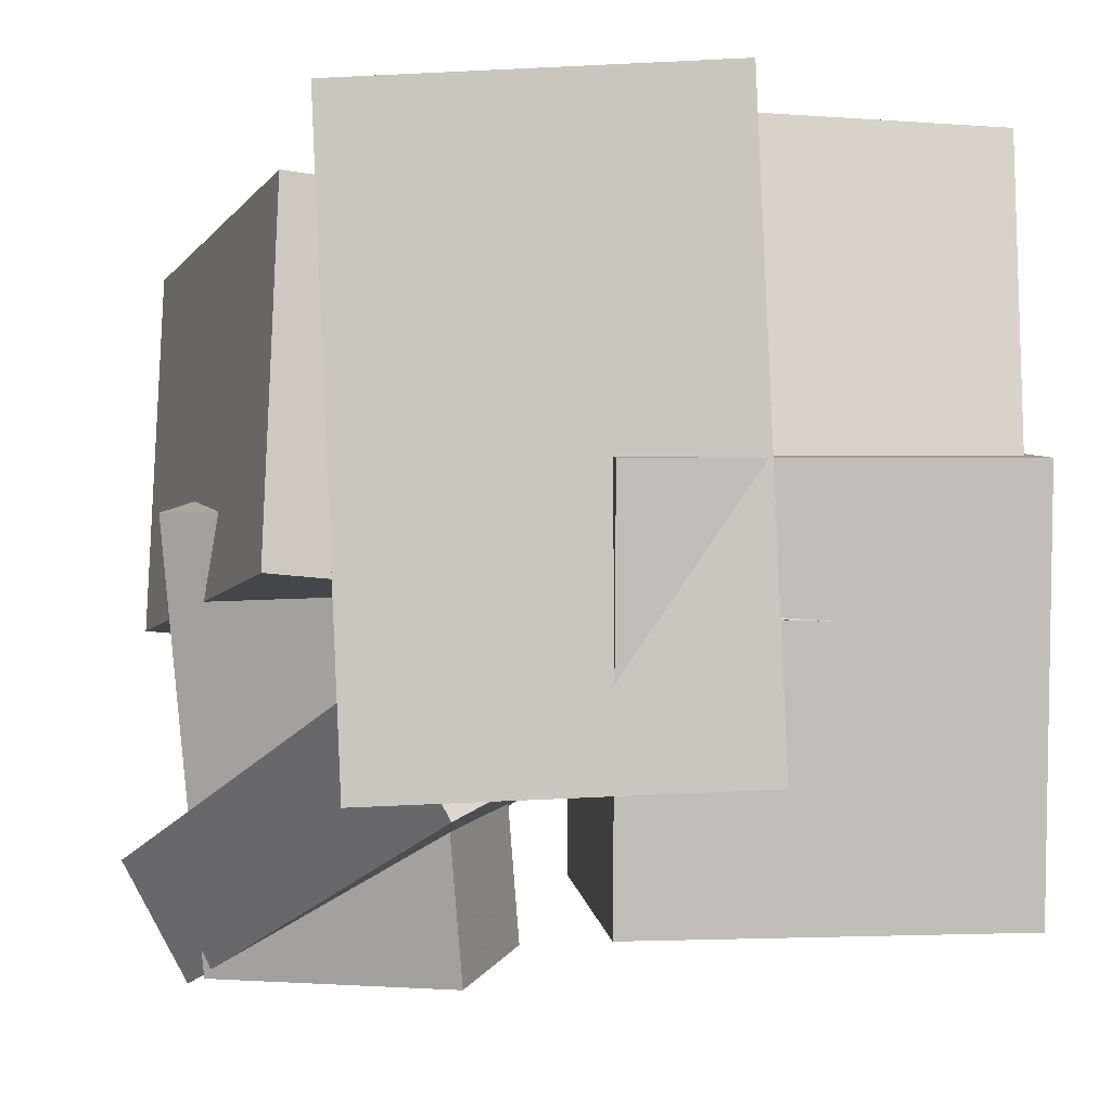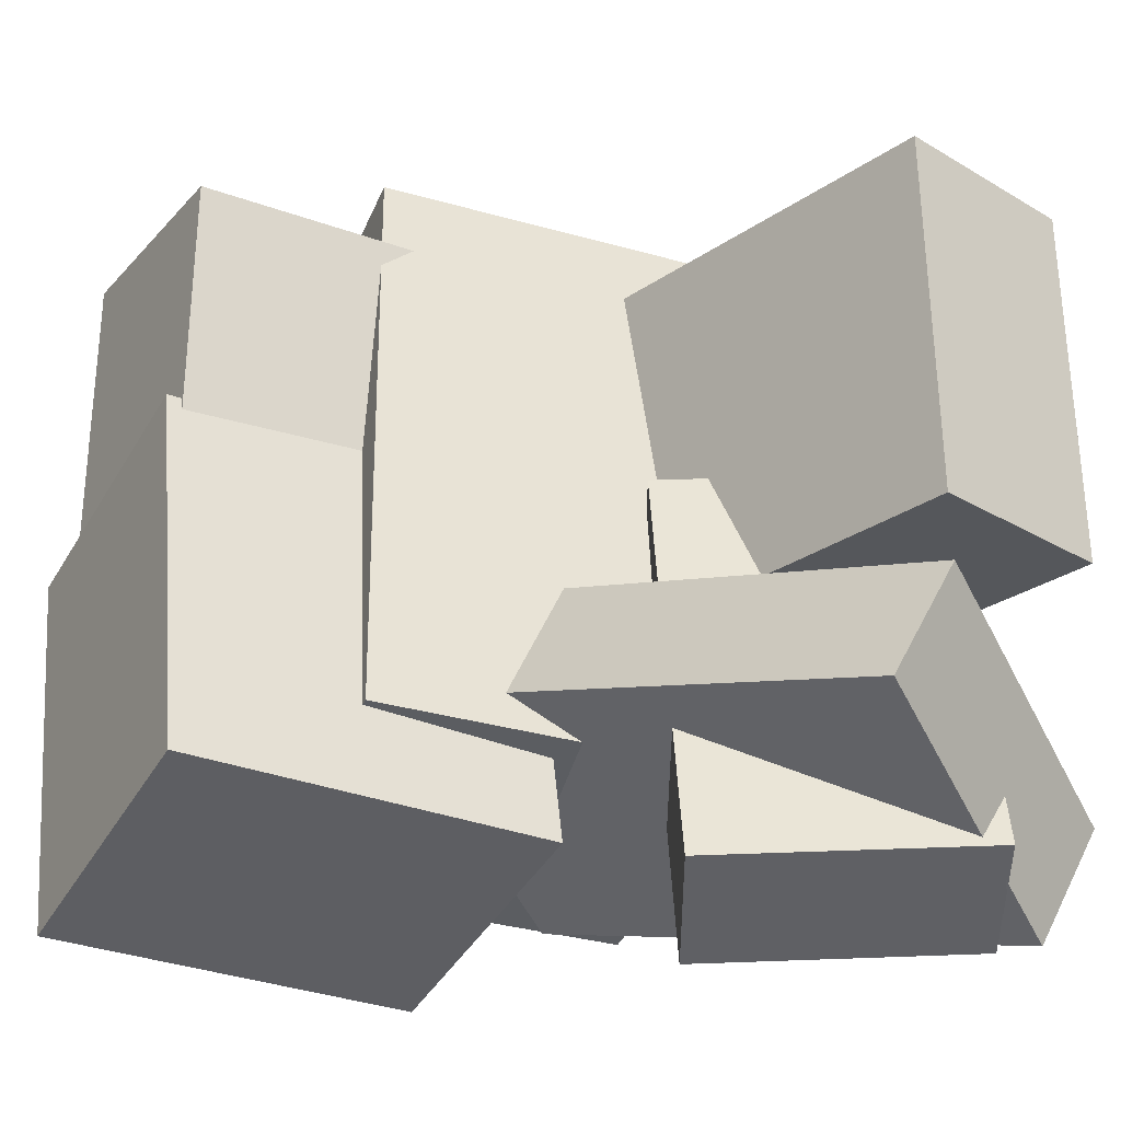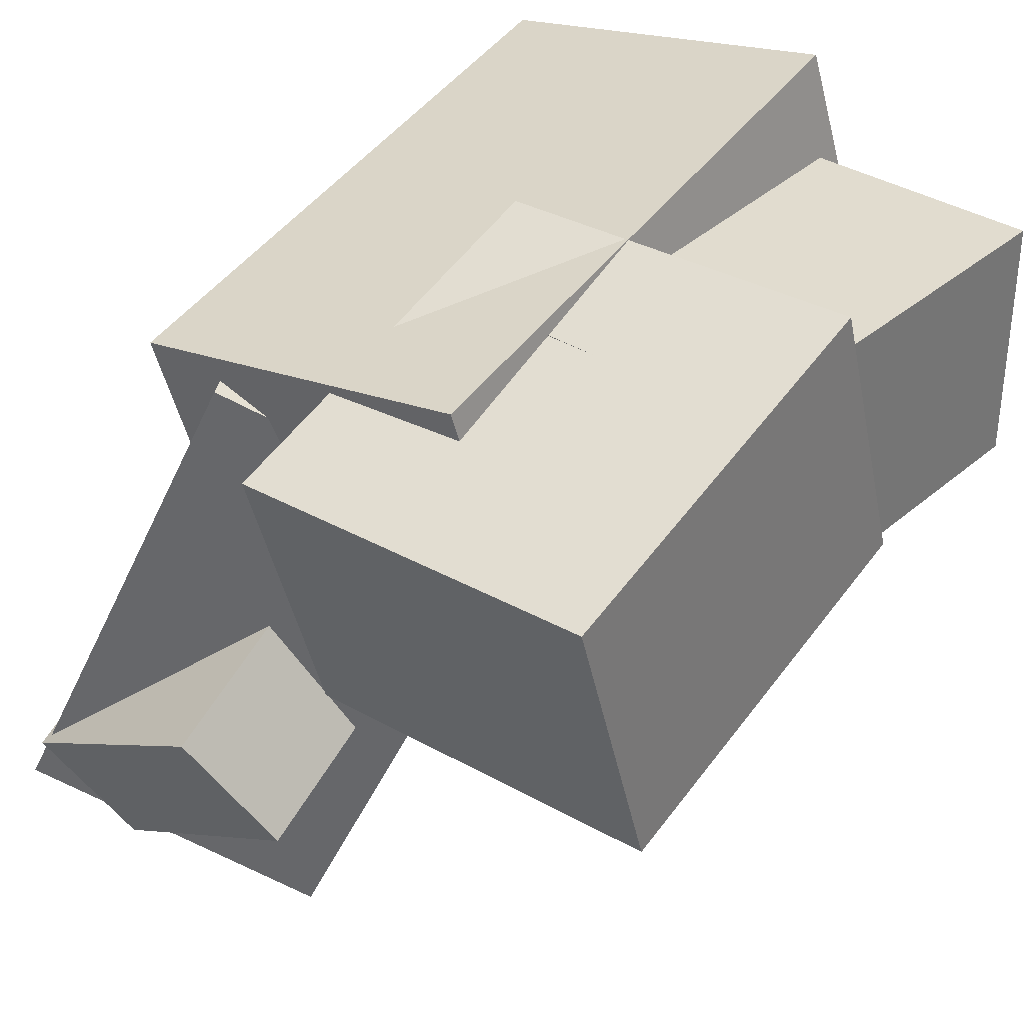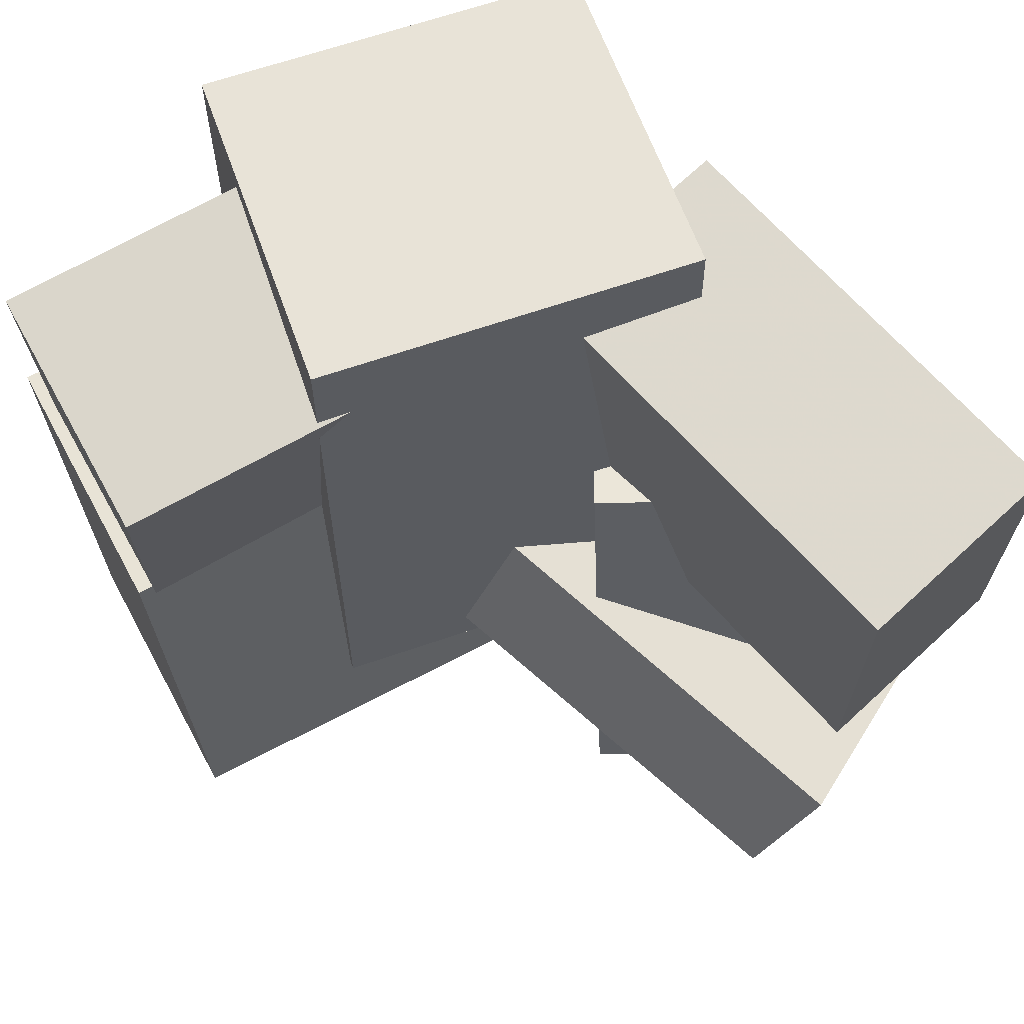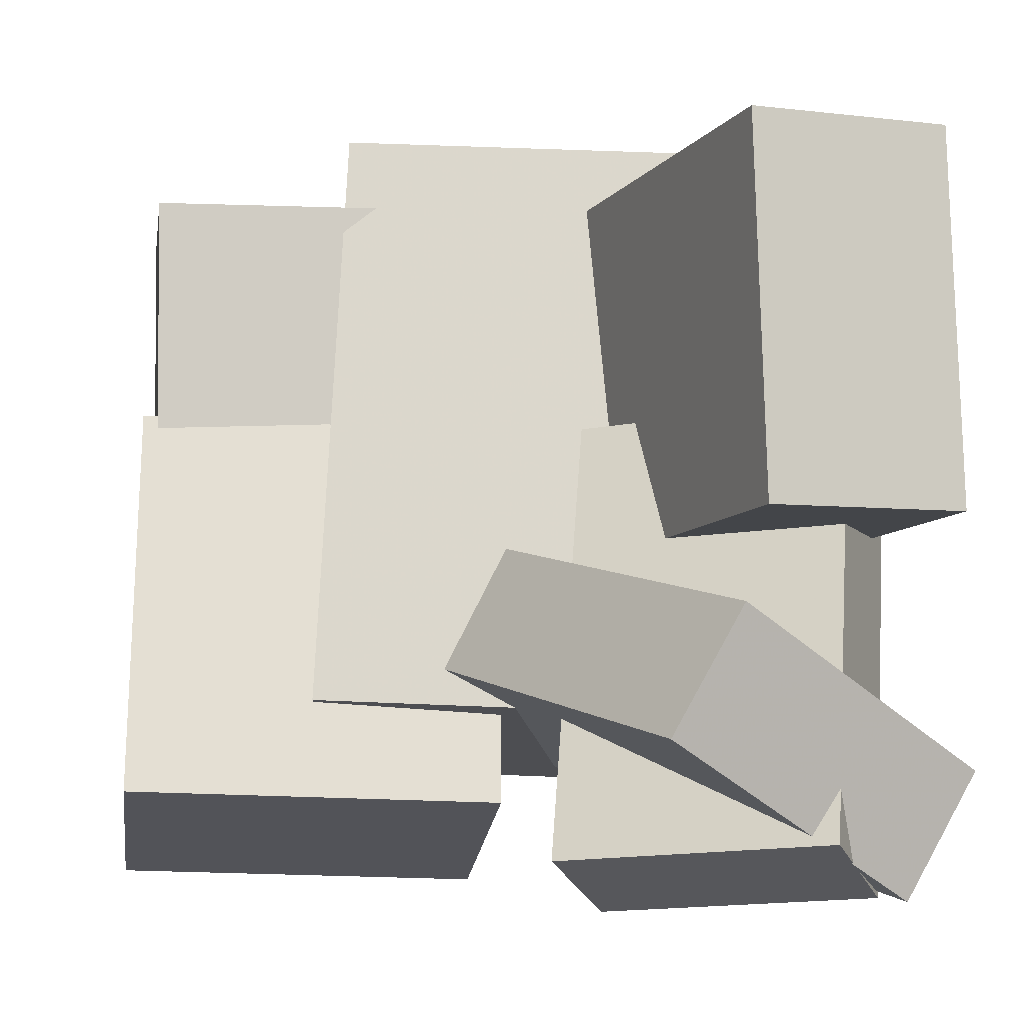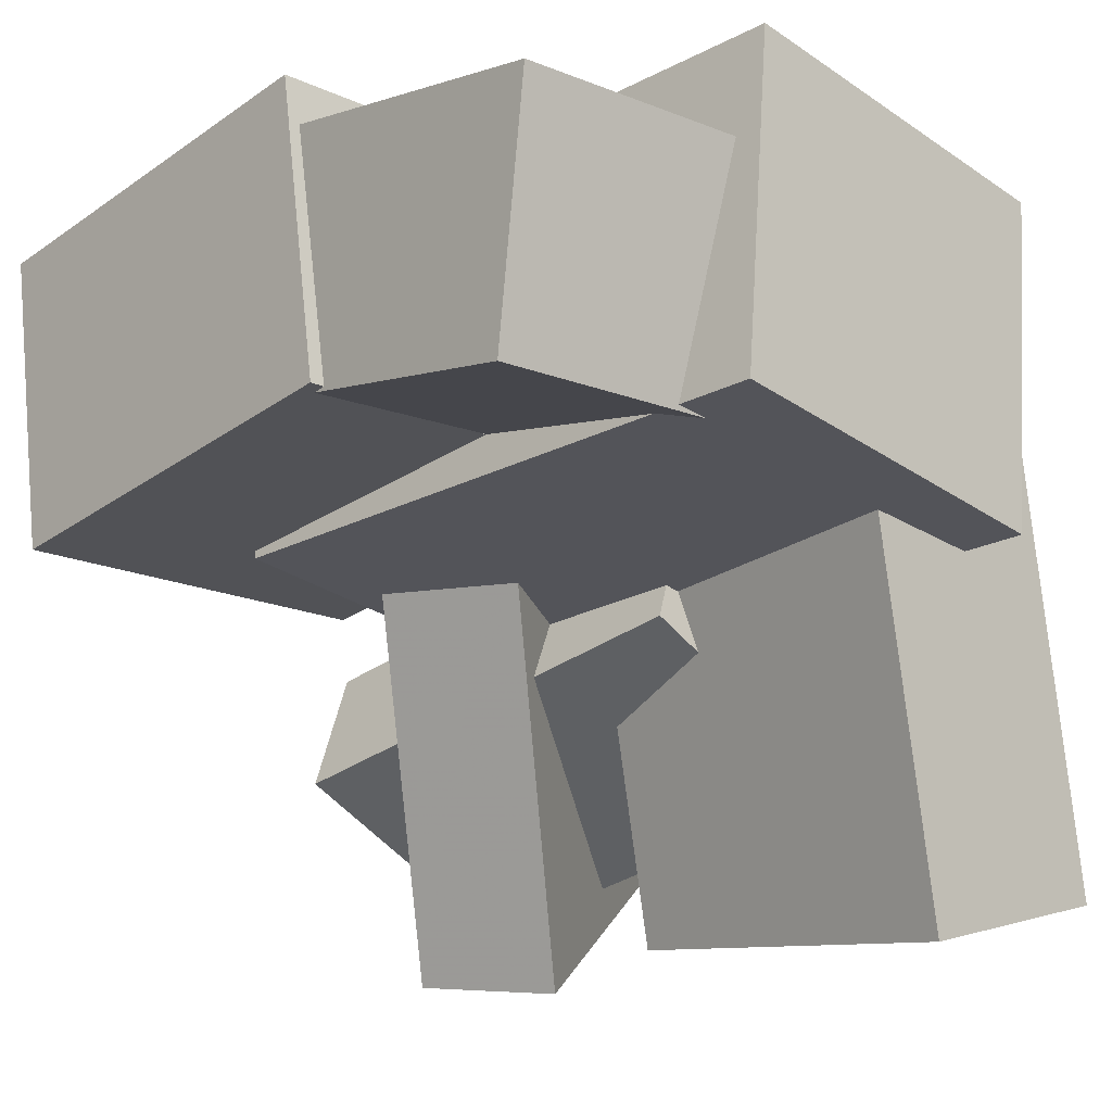
<metadata>
{"format":"obj","ext":"obj","renderer":"f3d","projection":"perspective","resolution":1024,"background":"white","views":[{"elev":-8.9,"azim":-11.1,"up":"+Y"},{"elev":-28.0,"azim":146.8,"up":"+Y"},{"elev":39.1,"azim":39.6,"up":"+Z"},{"elev":70.1,"azim":148.1,"up":"+Y"},{"elev":-9.5,"azim":168.6,"up":"+Y"},{"elev":-9.9,"azim":137.4,"up":"+Z"}]}
</metadata>
<code>
v -0.5185 -0.09843 -0.4152
v -0.4153 -0.09792 0.1349
v -0.5043 0.3842 -0.4183
v -0.4011 0.3847 0.1318
v -0.2552 -0.1065 -0.4646
v -0.152 -0.106 0.08555
v -0.241 0.3762 -0.4677
v -0.1378 0.3767 0.08244
f 1.0 7.0 5.0
f 1.0 3.0 7.0
f 1.0 4.0 3.0
f 1.0 2.0 4.0
f 3.0 8.0 7.0
f 3.0 4.0 8.0
f 5.0 7.0 8.0
f 5.0 8.0 6.0
f 1.0 5.0 6.0
f 1.0 6.0 2.0
f 2.0 6.0 8.0
f 2.0 8.0 4.0
v -0.2495 -0.321 -0.1018
v -0.3418 -0.3797 0.3249
v -0.303 0.4607 -0.00578
v -0.3953 0.4019 0.4209
v 0.2198 -0.3016 0.002374
v 0.1275 -0.3604 0.4291
v 0.1663 0.48 0.0984
v 0.07398 0.4213 0.5251
f 9.0 15.0 13.0
f 9.0 11.0 15.0
f 9.0 12.0 11.0
f 9.0 10.0 12.0
f 11.0 16.0 15.0
f 11.0 12.0 16.0
f 13.0 15.0 16.0
f 13.0 16.0 14.0
f 9.0 13.0 14.0
f 9.0 14.0 10.0
f 10.0 14.0 16.0
f 10.0 16.0 12.0
v 0.01798 -0.1978 0.112
v 0.001934 -0.1759 0.4275
v 0.02925 0.3835 0.07206
v 0.01321 0.4055 0.3876
v 0.4142 -0.2041 0.1325
v 0.3982 -0.1821 0.4481
v 0.4255 0.3772 0.09265
v 0.4094 0.3992 0.4082
f 17.0 23.0 21.0
f 17.0 19.0 23.0
f 17.0 20.0 19.0
f 17.0 18.0 20.0
f 19.0 24.0 23.0
f 19.0 20.0 24.0
f 21.0 23.0 24.0
f 21.0 24.0 22.0
f 17.0 21.0 22.0
f 17.0 22.0 18.0
f 18.0 22.0 24.0
f 18.0 24.0 20.0
v -0.3443 -0.4997 -0.4318
v -0.4417 -0.5577 -0.2822
v -0.4229 0.06865 -0.2628
v -0.5203 0.01071 -0.1132
v -0.04293 -0.5146 -0.2414
v -0.1403 -0.5726 -0.09185
v -0.1215 0.05375 -0.07244
v -0.2189 -0.0042 0.07716
f 25.0 31.0 29.0
f 25.0 27.0 31.0
f 25.0 28.0 27.0
f 25.0 26.0 28.0
f 27.0 32.0 31.0
f 27.0 28.0 32.0
f 29.0 31.0 32.0
f 29.0 32.0 30.0
f 25.0 29.0 30.0
f 25.0 30.0 26.0
f 26.0 30.0 32.0
f 26.0 32.0 28.0
v -0.4586 -0.5635 -0.3397
v -0.2199 -0.393 0.3148
v -0.5462 -0.4059 -0.3488
v -0.3075 -0.2354 0.3058
v -0.1227 -0.3864 -0.5084
v 0.1161 -0.216 0.1462
v -0.2103 -0.2289 -0.5174
v 0.02849 -0.05839 0.1371
f 33.0 39.0 37.0
f 33.0 35.0 39.0
f 33.0 36.0 35.0
f 33.0 34.0 36.0
f 35.0 40.0 39.0
f 35.0 36.0 40.0
f 37.0 39.0 40.0
f 37.0 40.0 38.0
f 33.0 37.0 38.0
f 33.0 38.0 34.0
f 34.0 38.0 40.0
f 34.0 40.0 36.0
v -0.02177 -0.4334 -0.03412
v -0.04674 -0.5215 0.341
v -0.04211 0.07695 0.08444
v -0.06708 -0.01119 0.4596
v 0.4588 -0.4223 0.0004845
v 0.4338 -0.5104 0.3756
v 0.4384 0.08807 0.119
v 0.4135 -7.594e-05 0.4942
f 41.0 47.0 45.0
f 41.0 43.0 47.0
f 41.0 44.0 43.0
f 41.0 42.0 44.0
f 43.0 48.0 47.0
f 43.0 44.0 48.0
f 45.0 47.0 48.0
f 45.0 48.0 46.0
f 41.0 45.0 46.0
f 41.0 46.0 42.0
f 42.0 46.0 48.0
f 42.0 48.0 44.0

</code>
